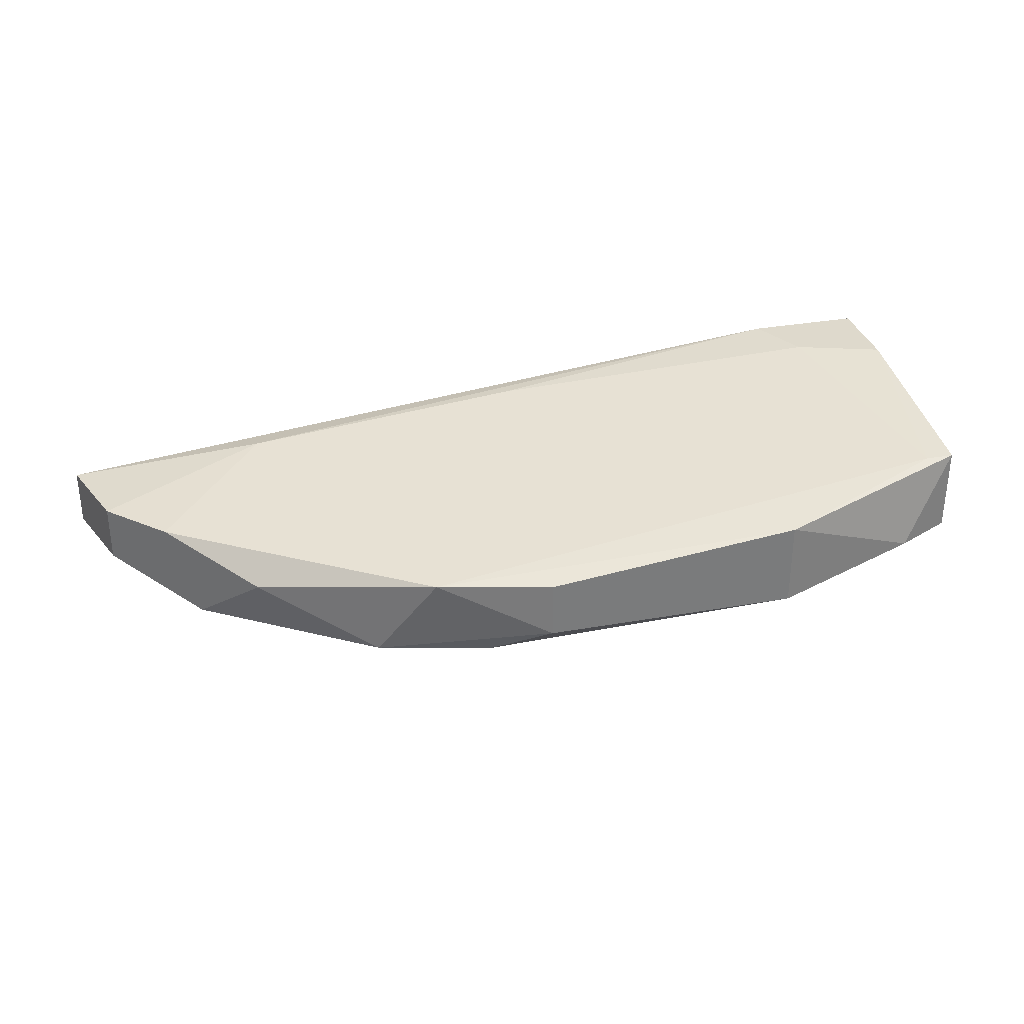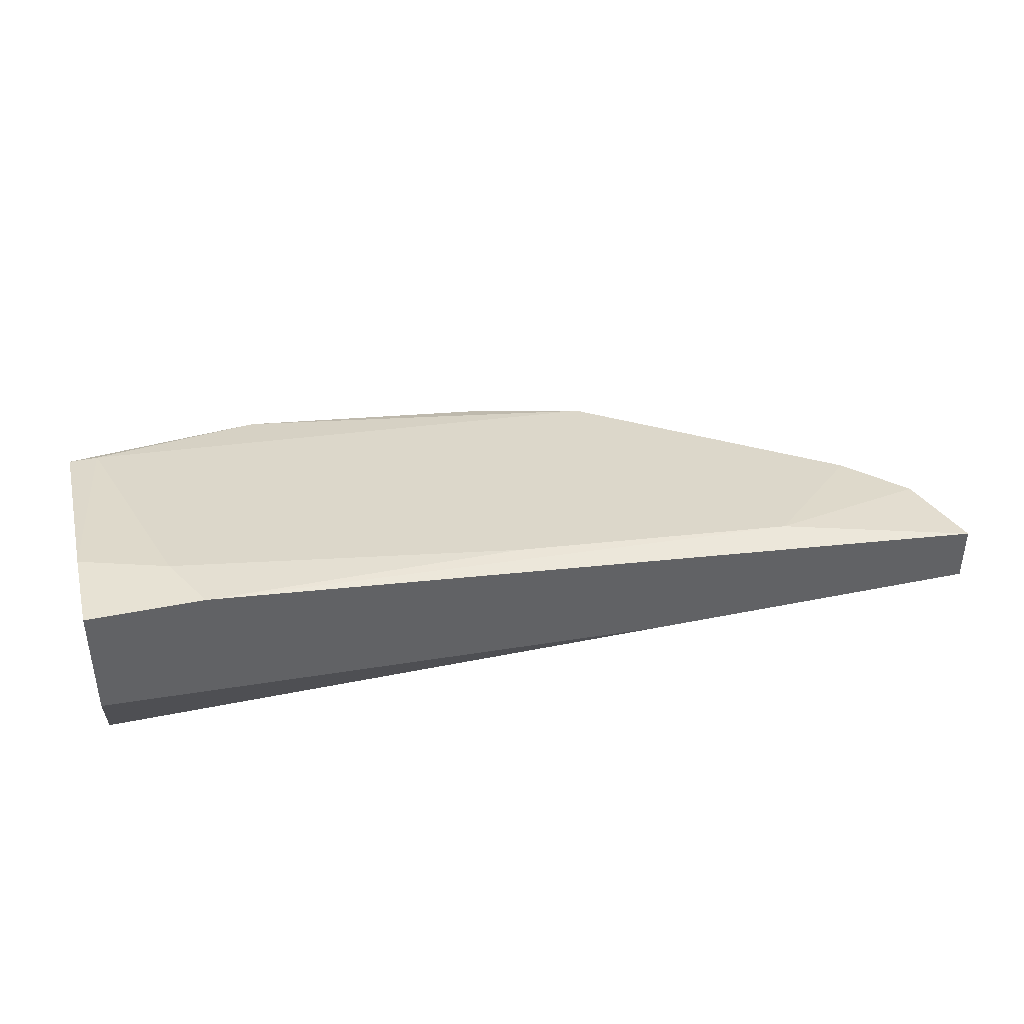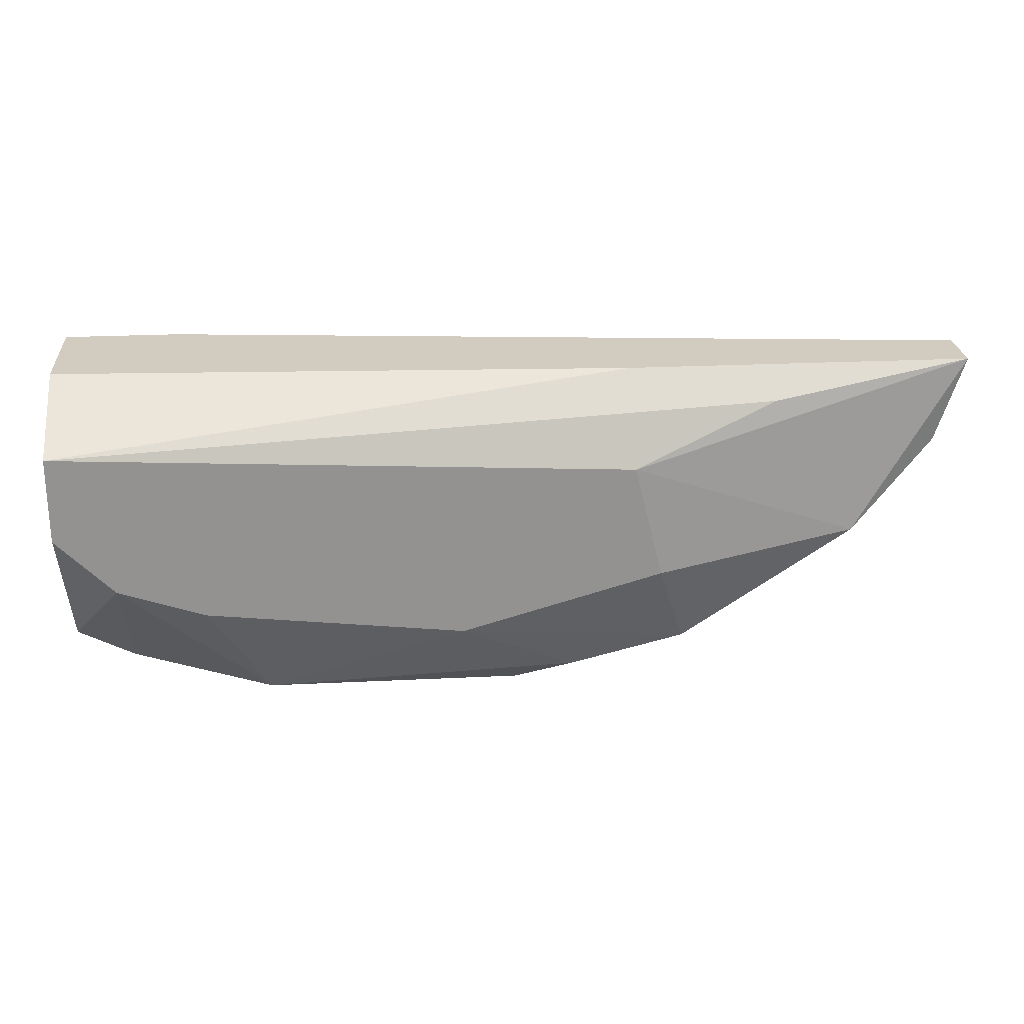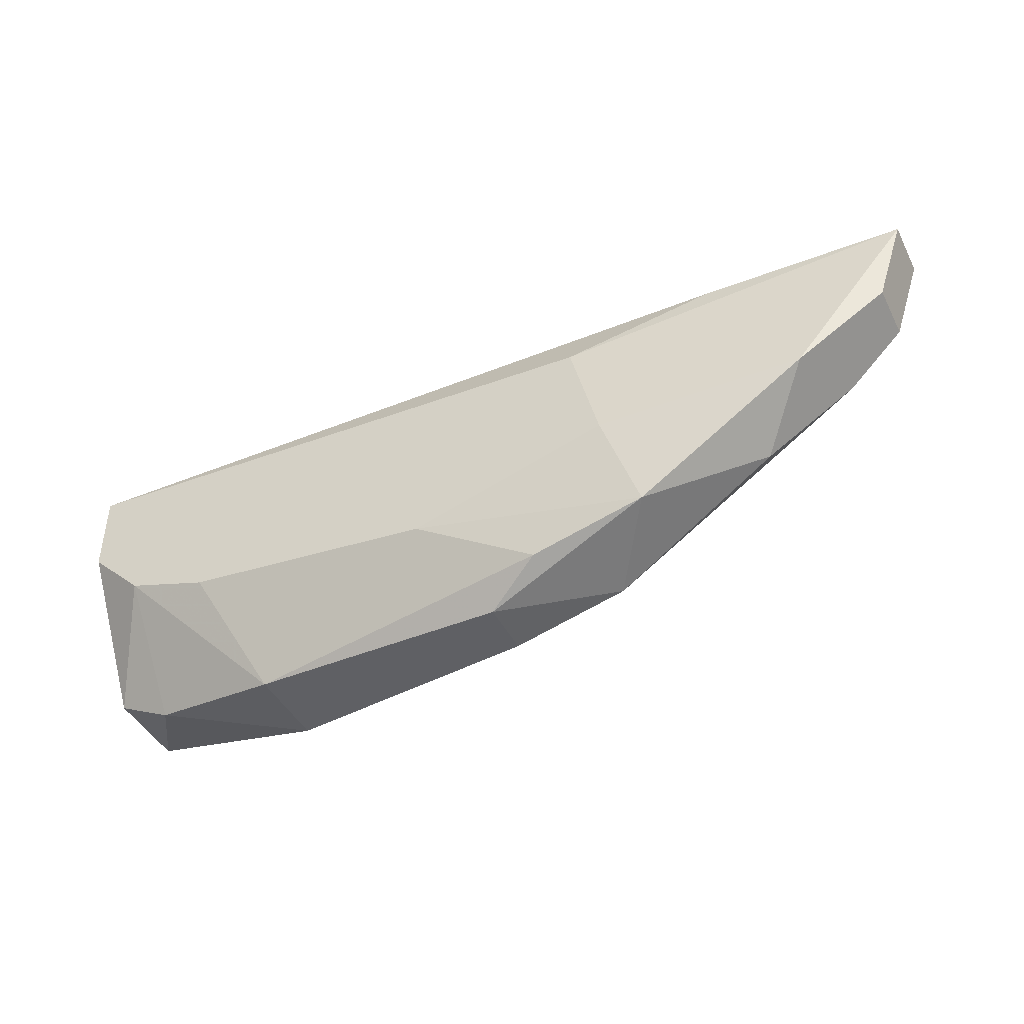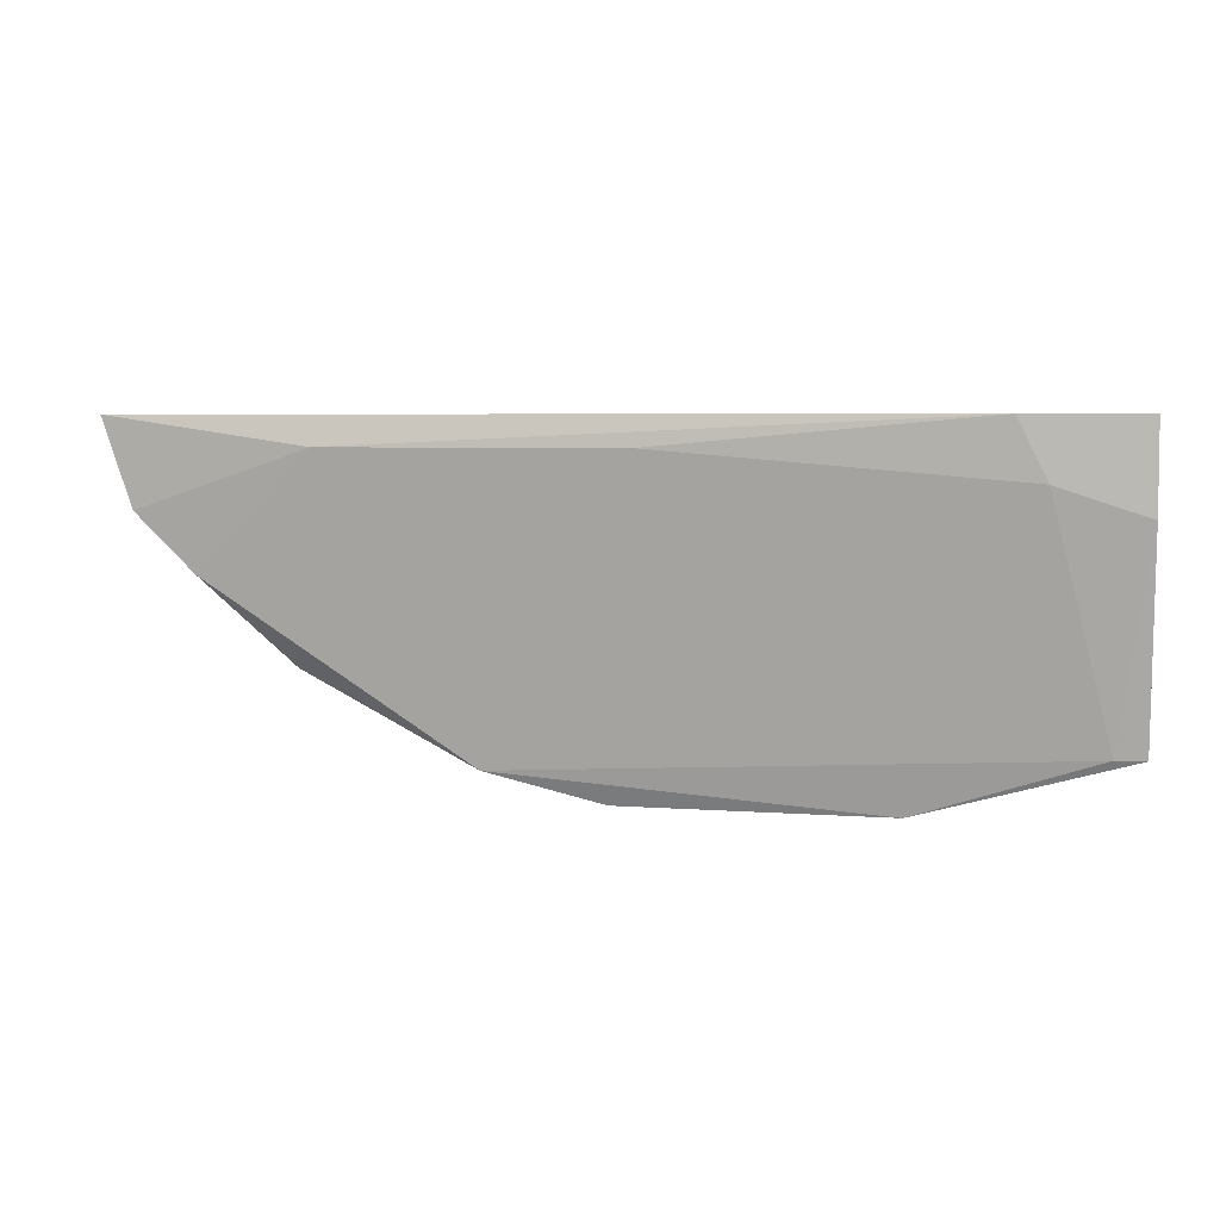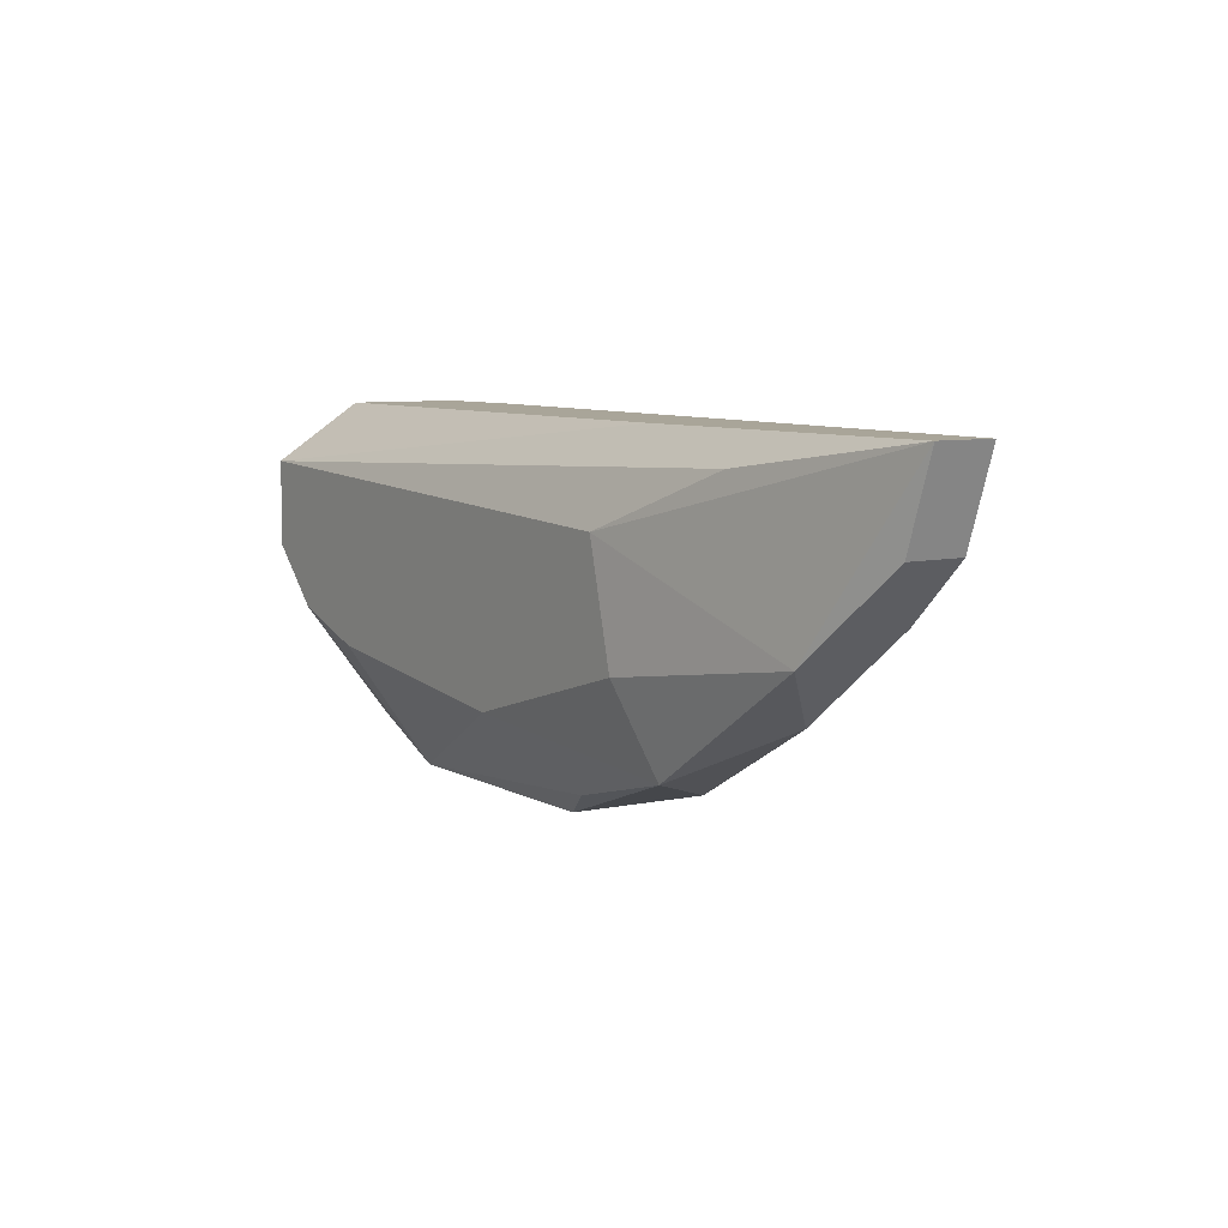
<metadata>
{"format":"obj","ext":"obj","renderer":"f3d","projection":"perspective","resolution":1024,"background":"white","views":[{"elev":31.9,"azim":-14.1,"up":"+Z"},{"elev":39.7,"azim":165.7,"up":"+Z"},{"elev":24.0,"azim":175.3,"up":"+Y"},{"elev":-43.9,"azim":-154.2,"up":"+Y"},{"elev":4.9,"azim":7.5,"up":"+Y"},{"elev":7.4,"azim":-123.8,"up":"+Y"}]}
</metadata>
<code>
v 0.005801 -0.04273 0.02942
v -0.03966 -0.03462 0.02617
v -0.04291 -0.03137 0.02617
v -0.04291 -0.03137 0.02292
v -0.03317 -0.02812 0.0213
v -0.03317 -0.02812 0.02779
v -0.0218 -0.04436 0.0213
v -0.02505 -0.04436 0.02617
v -0.02505 -0.03137 0.01968
v -0.02505 -0.0265 0.02292
v -0.01531 -0.04111 0.01968
v -0.01693 -0.02812 0.02942
v 0.004179 -0.04436 0.02455
v 0.004179 -0.03786 0.01968
v 0.002556 -0.02975 0.03104
v 0.000933 -0.0265 0.03104
v -0.04453 -0.0265 0.02617
v -0.04453 -0.0265 0.02292
v -0.03479 -0.03948 0.02455
v -0.03803 -0.03624 0.0213
v -0.02667 -0.03786 0.01968
v -0.02829 -0.04273 0.0213
v -0.01855 -0.04598 0.02617
v -0.01855 -0.04598 0.02292
v -0.000694 -0.03948 0.01968
v -0.00394 -0.04598 0.02779
v -0.00394 -0.04598 0.02292
v 0.007429 -0.04273 0.02942
v 0.007429 -0.04273 0.02455
v 0.007429 -0.03137 0.03104
v 0.007429 -0.0265 0.02455
v 0.007429 -0.0265 0.03104
v 0.007429 -0.02975 0.01968
v 0.007429 -0.03462 0.01968
f 14 27 25
f 32 30 33
f 33 30 29
f 17 32 18
f 20 18 9
f 33 11 9
f 32 33 31
f 18 32 31
f 11 33 14
f 26 24 27
f 8 26 1
f 8 1 12
f 24 8 22
f 20 9 21
f 9 11 21
f 11 22 21
f 22 20 21
f 8 2 19
f 2 20 19
f 20 22 19
f 22 8 19
f 17 18 3
f 29 30 28
f 30 1 28
f 1 26 28
f 30 32 16
f 32 17 16
f 33 18 10
f 31 33 10
f 18 31 10
f 11 27 7
f 27 24 7
f 22 11 7
f 24 22 7
f 14 29 13
f 26 27 13
f 27 14 13
f 29 28 13
f 28 26 13
f 1 30 15
f 12 1 15
f 30 16 15
f 16 12 15
f 26 8 23
f 24 26 23
f 8 24 23
f 33 29 34
f 14 33 34
f 29 14 34
f 18 33 5
f 9 18 5
f 33 9 5
f 2 8 6
f 8 12 6
f 17 3 6
f 3 2 6
f 16 17 6
f 12 16 6
f 18 20 4
f 20 2 4
f 3 18 4
f 2 3 4
f 11 14 25
f 27 11 25

</code>
